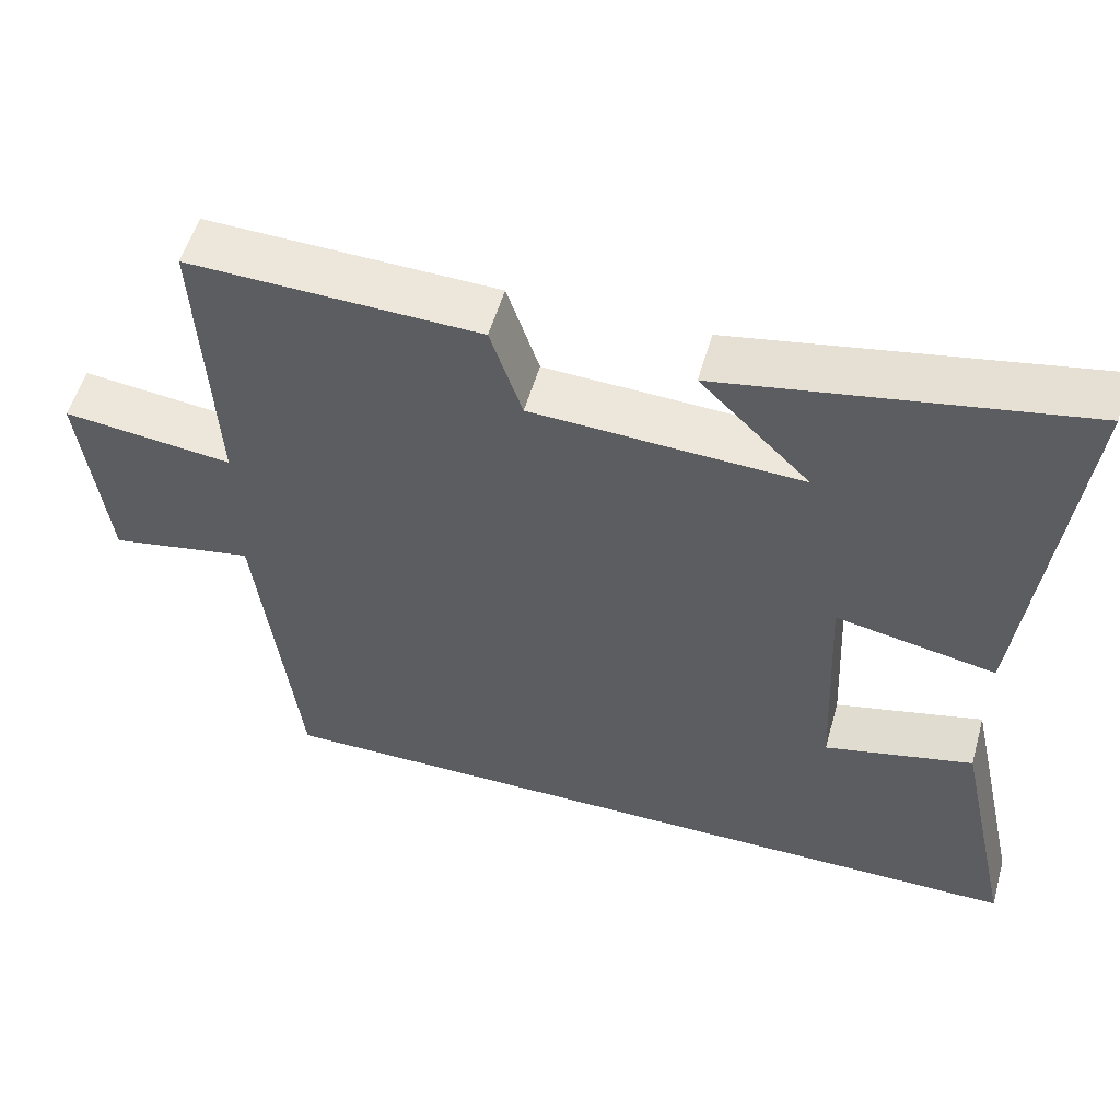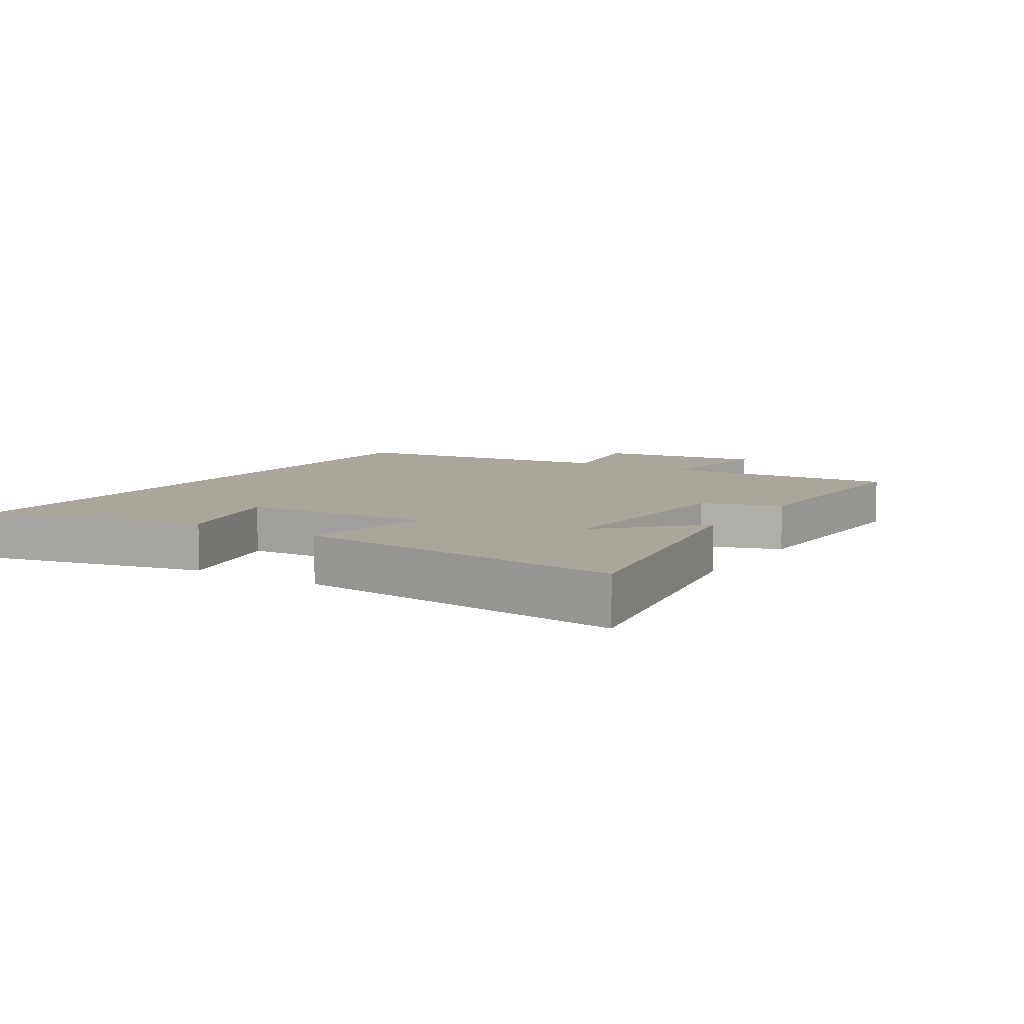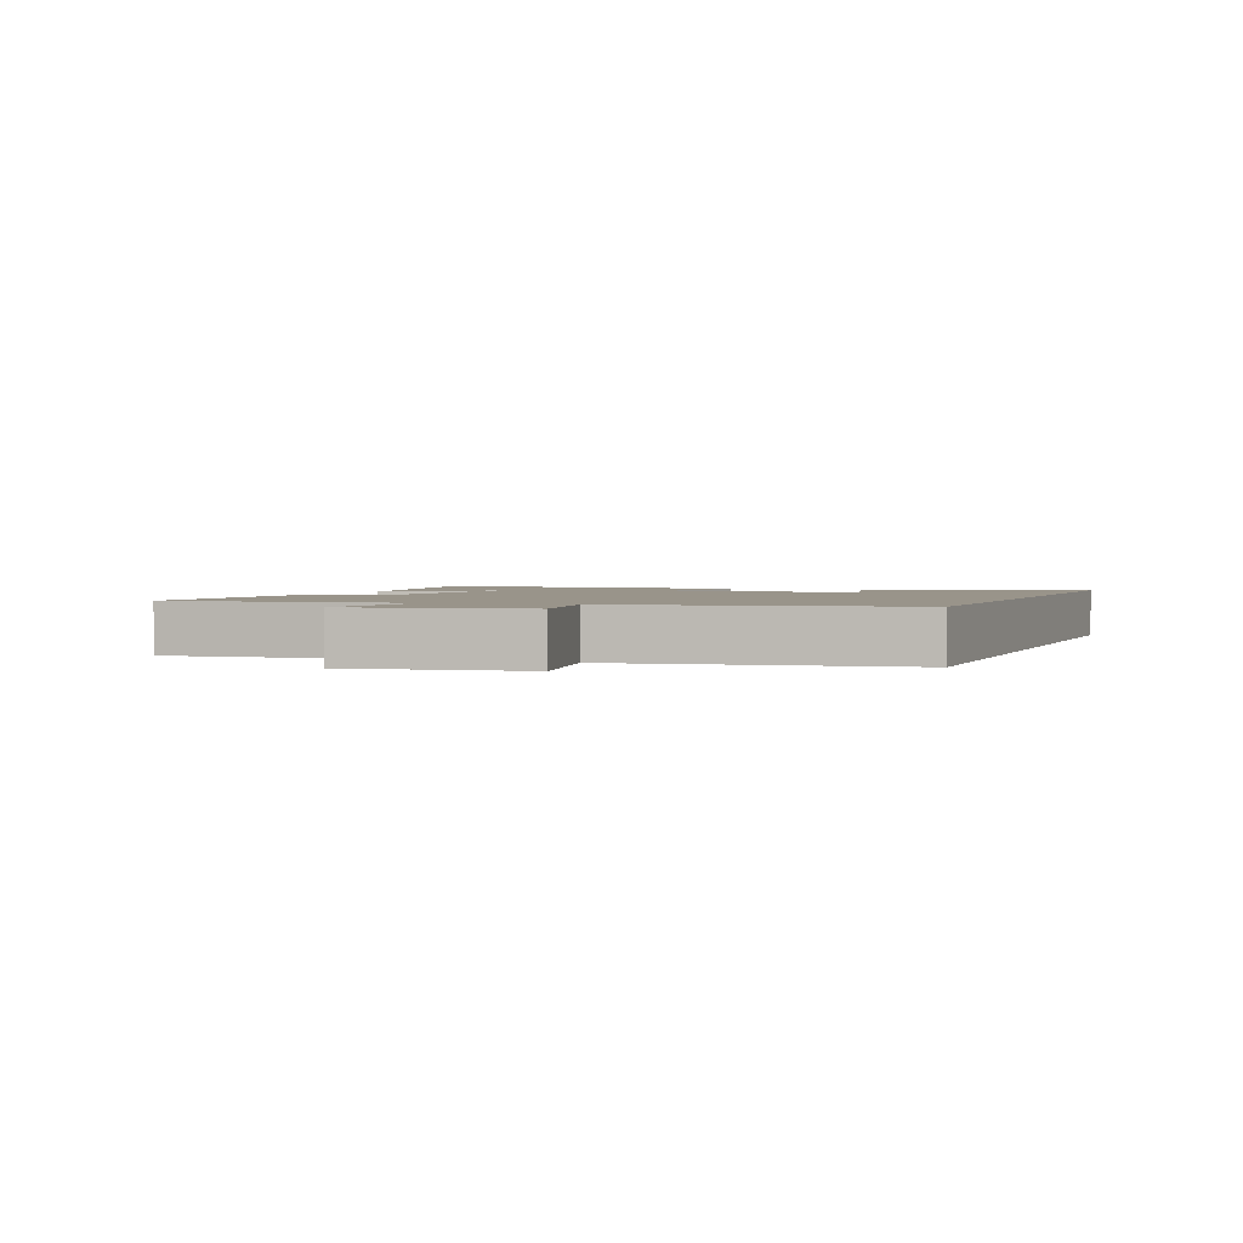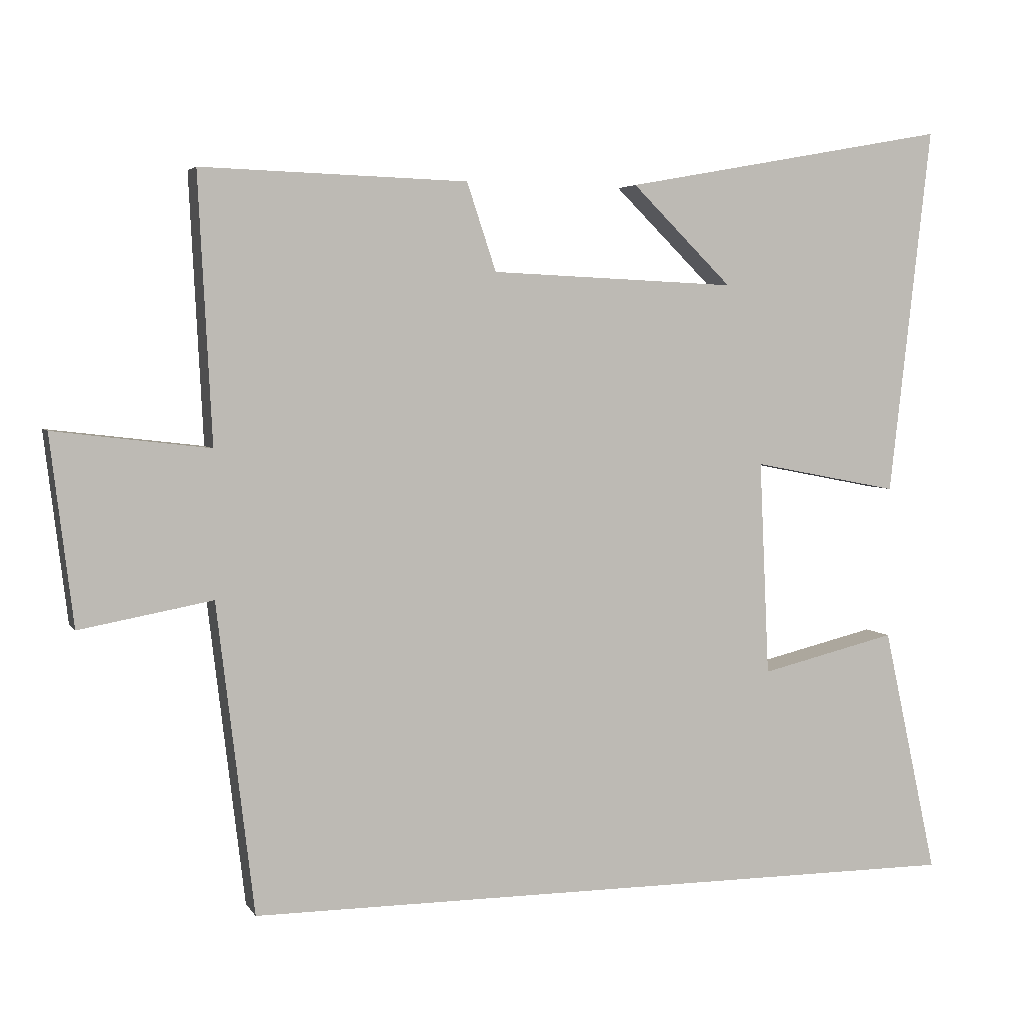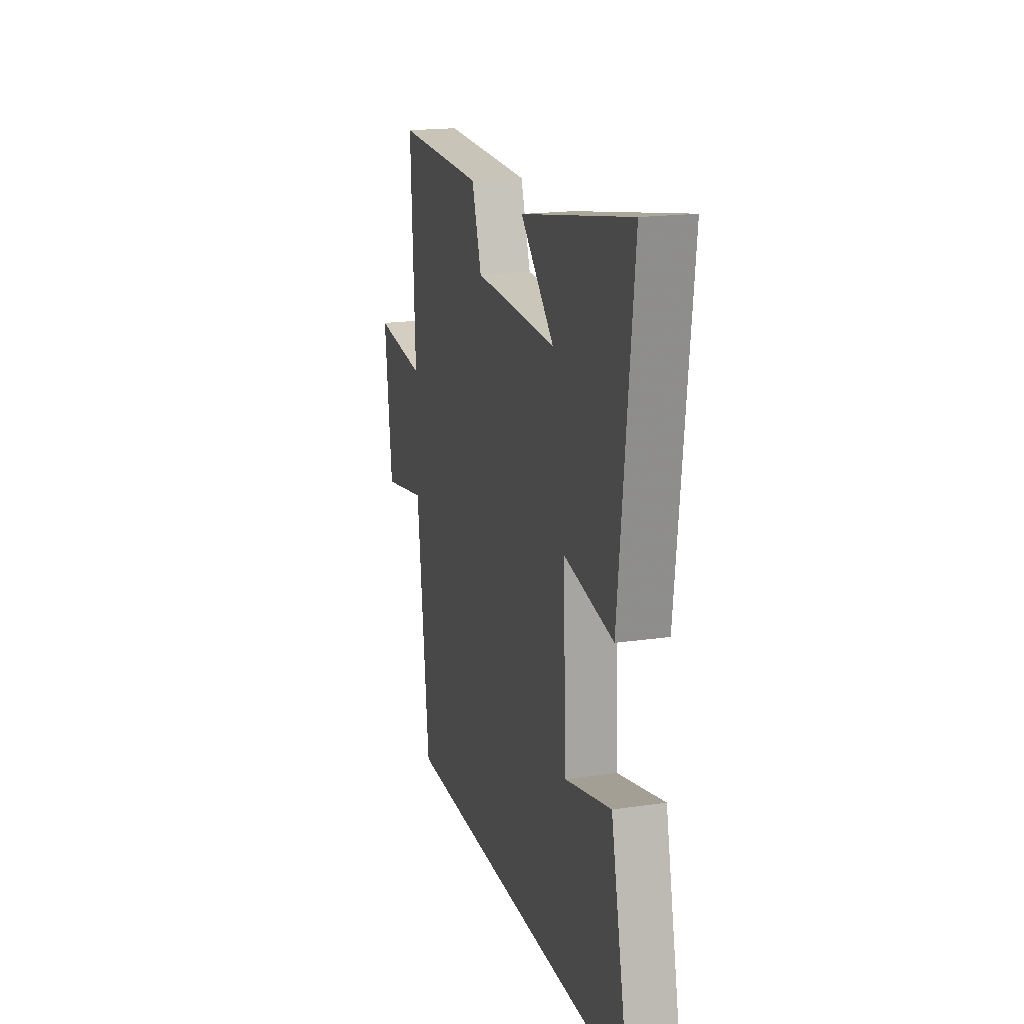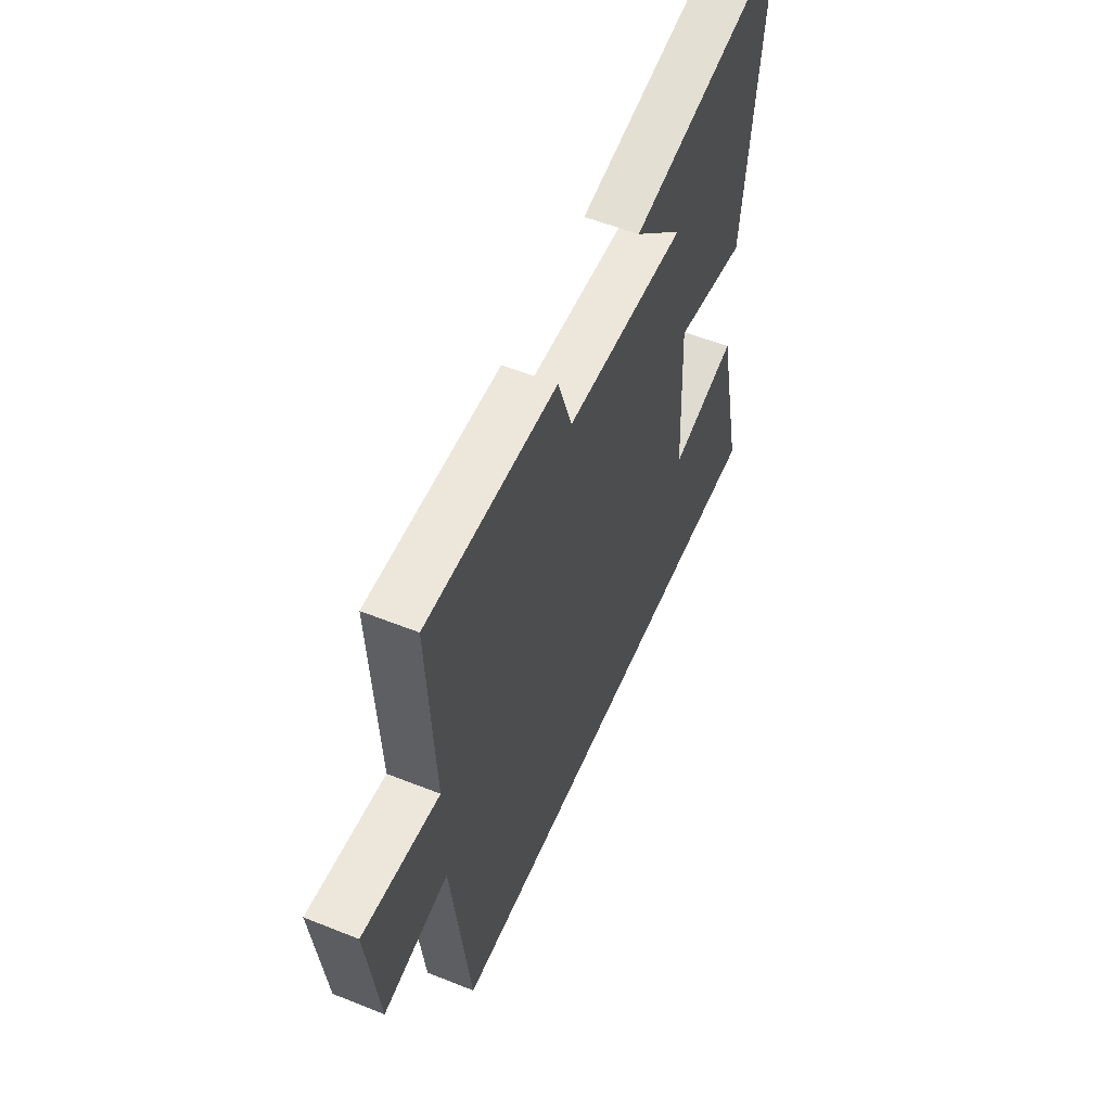
<metadata>
{"format":"obj","ext":"obj","renderer":"f3d","projection":"perspective","resolution":1024,"background":"white","views":[{"elev":54.4,"azim":-164.2,"up":"+Z"},{"elev":7.9,"azim":-58.0,"up":"+Y"},{"elev":1.9,"azim":110.4,"up":"+Y"},{"elev":4.3,"azim":162.5,"up":"+Z"},{"elev":18.4,"azim":-105.7,"up":"+Z"},{"elev":55.1,"azim":112.9,"up":"+Z"}]}
</metadata>
<code>
v -0.577 0.07 -0.5
v -0.5 0.07 -0.151
v -0.308 0.07 -0.197
v -0.294 0.07 0.105
v -0.5 0.07 0.065
v -0.559 0.07 0.583
v -0.1 0.07 0.5
v -0.241 0.07 0.361
v 0.105 0.07 0.377
v 0.146 0.07 0.5
v 0.519 0.07 0.512
v 0.5 0.07 0.139
v 0.718 0.07 0.165
v 0.686 0.07 -0.099
v 0.5 0.07 -0.065
v 0.448 0.07 -0.5
v -0.577 0 -0.5
v -0.5 0 -0.151
v -0.308 0 -0.197
v -0.294 0 0.105
v -0.5 0 0.065
v -0.559 0 0.583
v -0.1 0 0.5
v -0.241 0 0.361
v 0.105 0 0.377
v 0.146 0 0.5
v 0.519 0 0.512
v 0.5 0 0.139
v 0.718 0 0.165
v 0.686 0 -0.099
v 0.5 0 -0.065
v 0.448 0 -0.5
f 15 16 1
f 12 13 14 15
f 12 15 1
f 9 10 11 12
f 8 9 12
f 6 7 8
f 4 5 6 8
f 3 4 8 12
f 1 2 3
f 1 3 12
f 17 32 31
f 31 30 29 28
f 17 31 28
f 28 27 26 25
f 28 25 24
f 24 23 22
f 24 22 21 20
f 28 24 20 19
f 19 18 17
f 28 19 17
f 1 17 18 2
f 2 18 19 3
f 3 19 20 4
f 4 20 21 5
f 5 21 22 6
f 6 22 23 7
f 7 23 24 8
f 8 24 25 9
f 9 25 26 10
f 10 26 27 11
f 11 27 28 12
f 12 28 29 13
f 13 29 30 14
f 14 30 31 15
f 15 31 32 16
f 16 32 17 1

</code>
